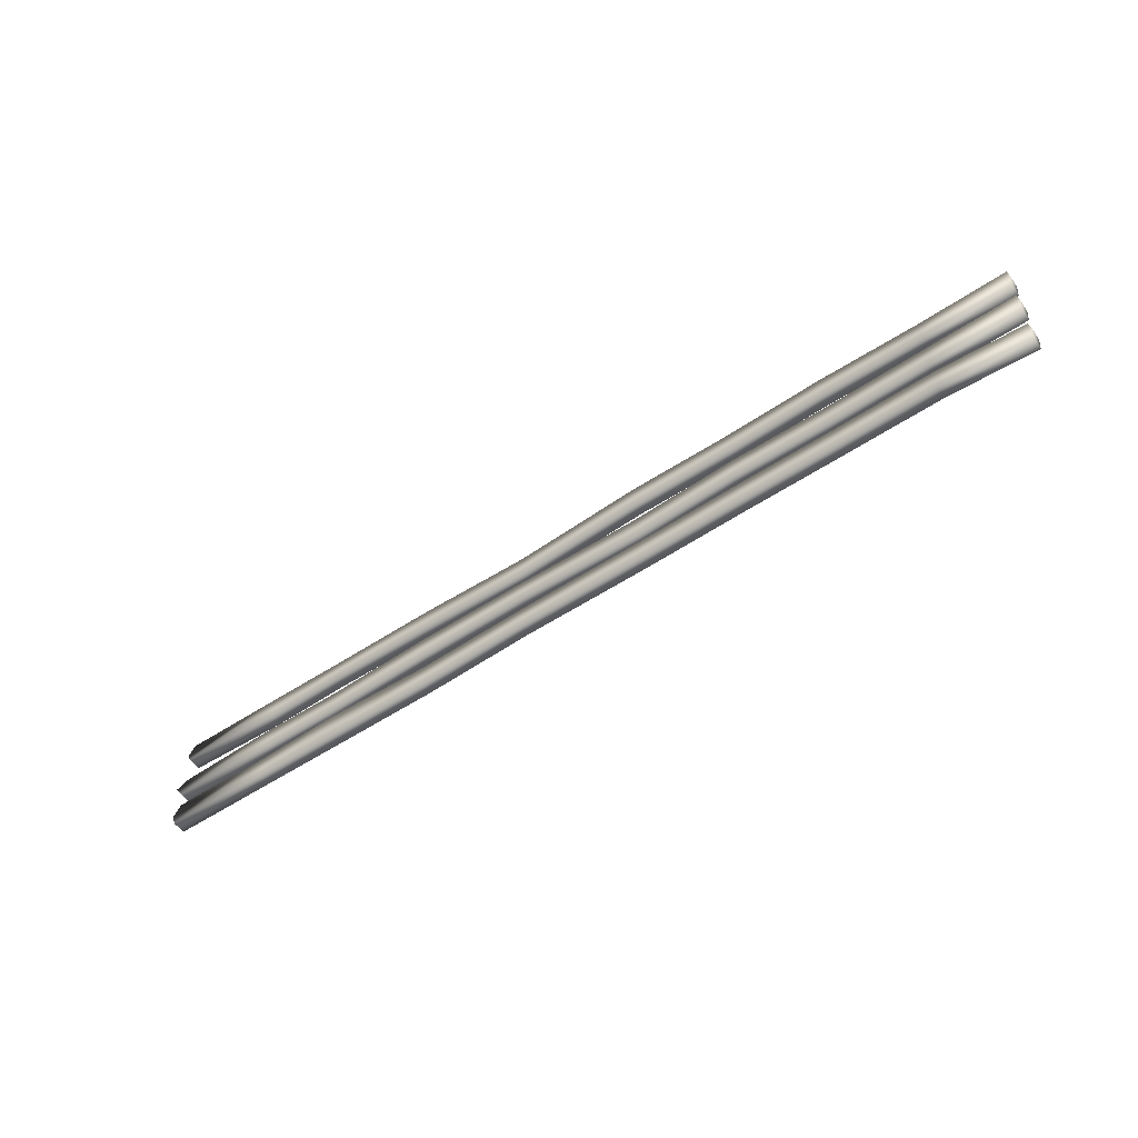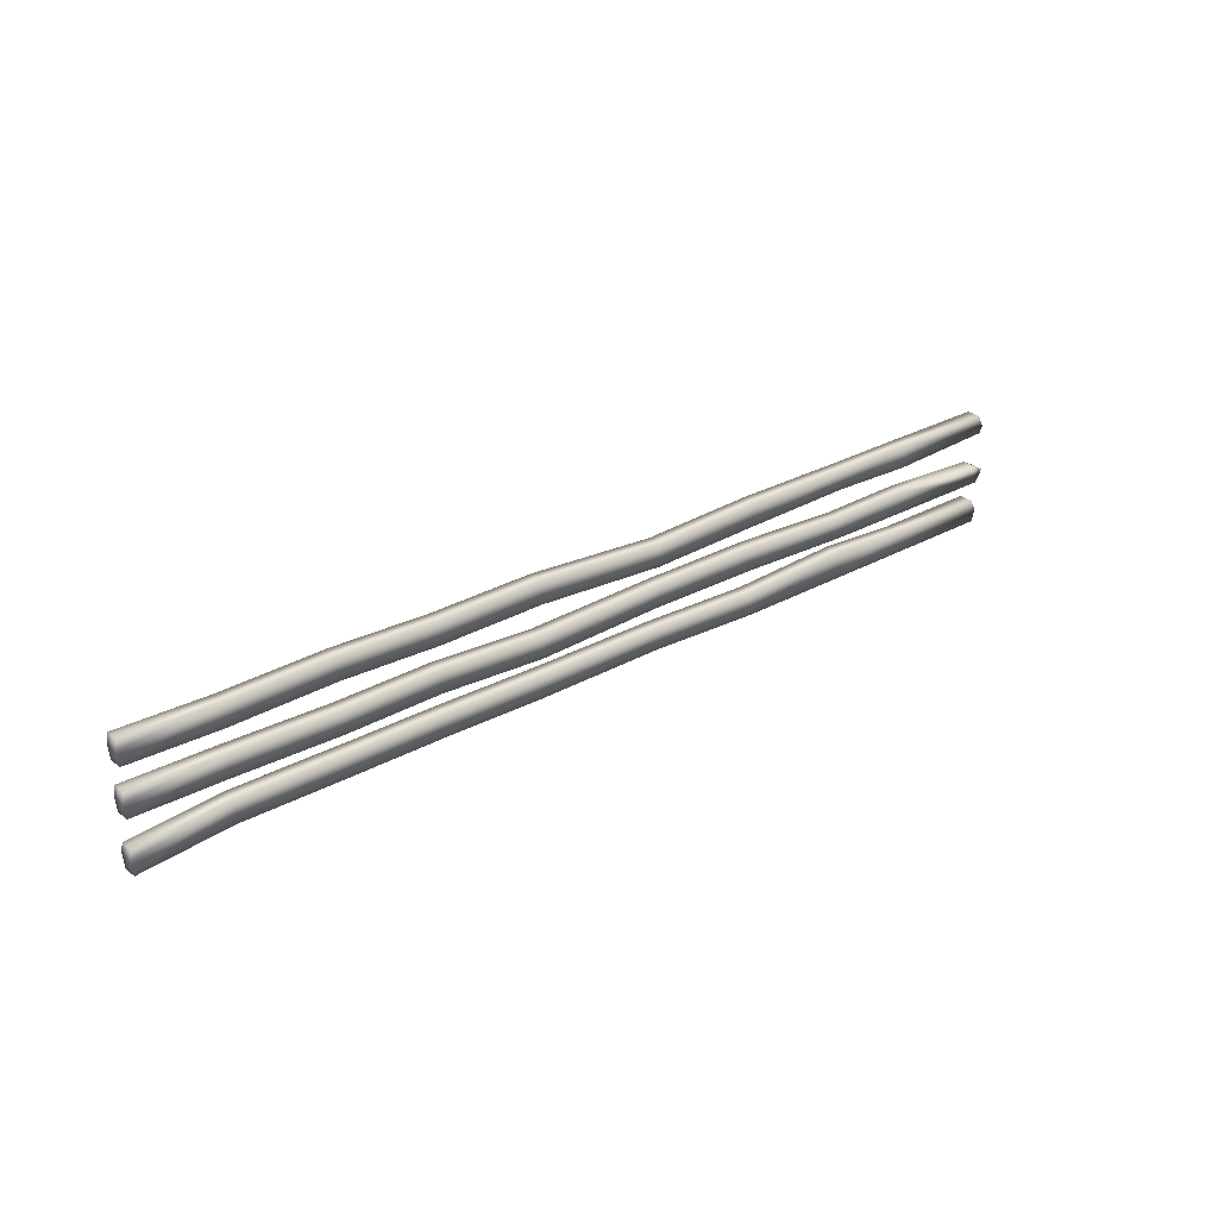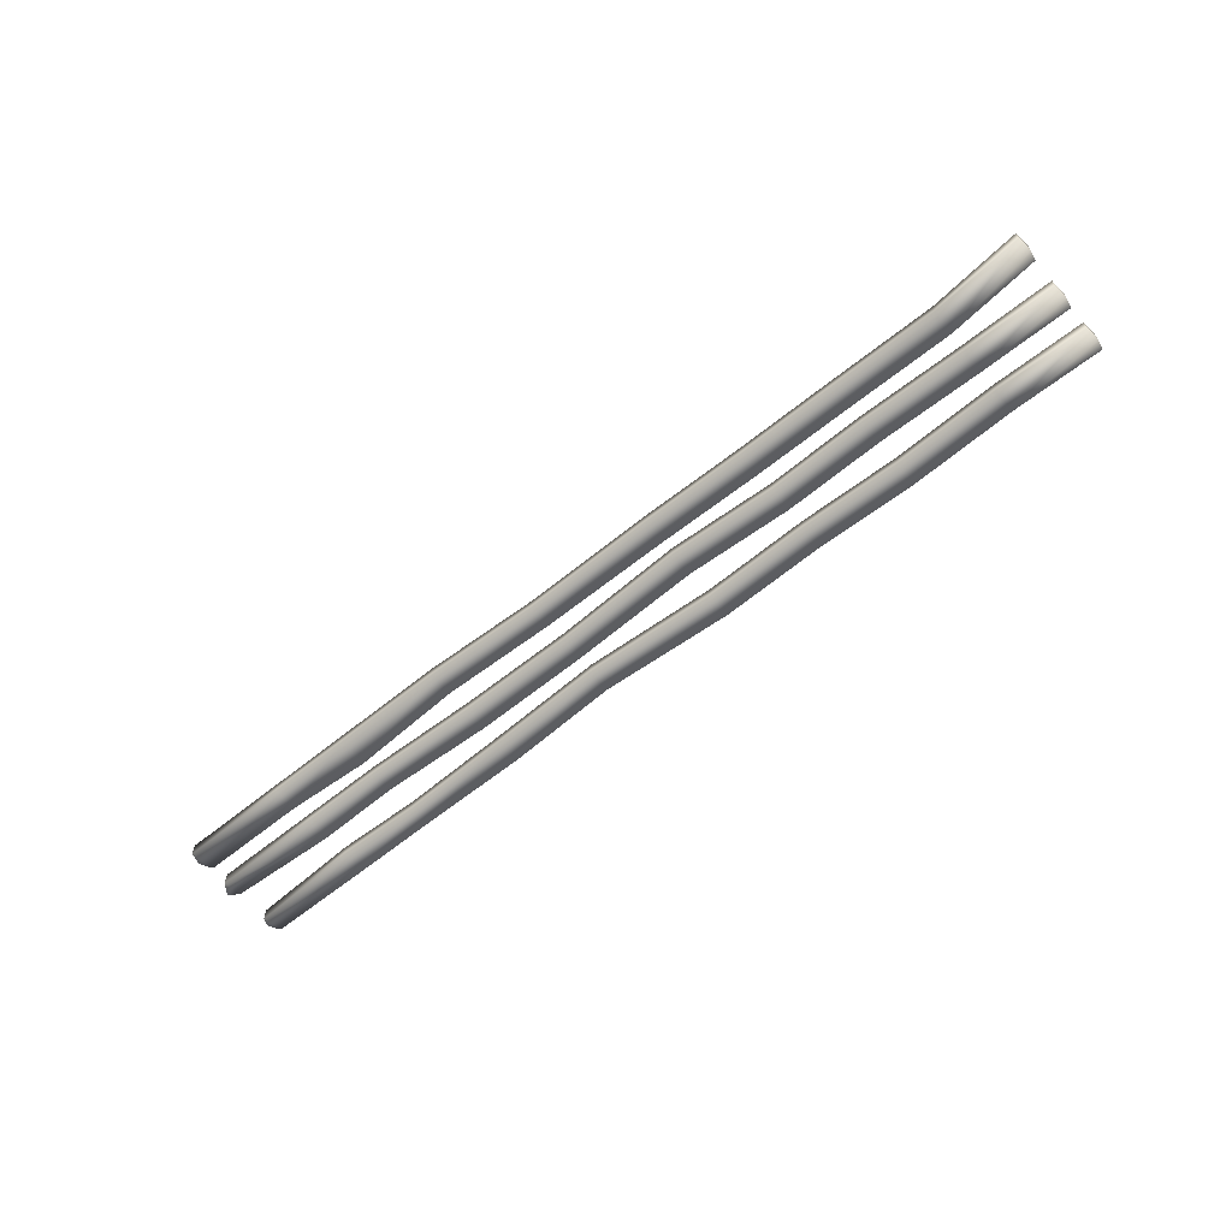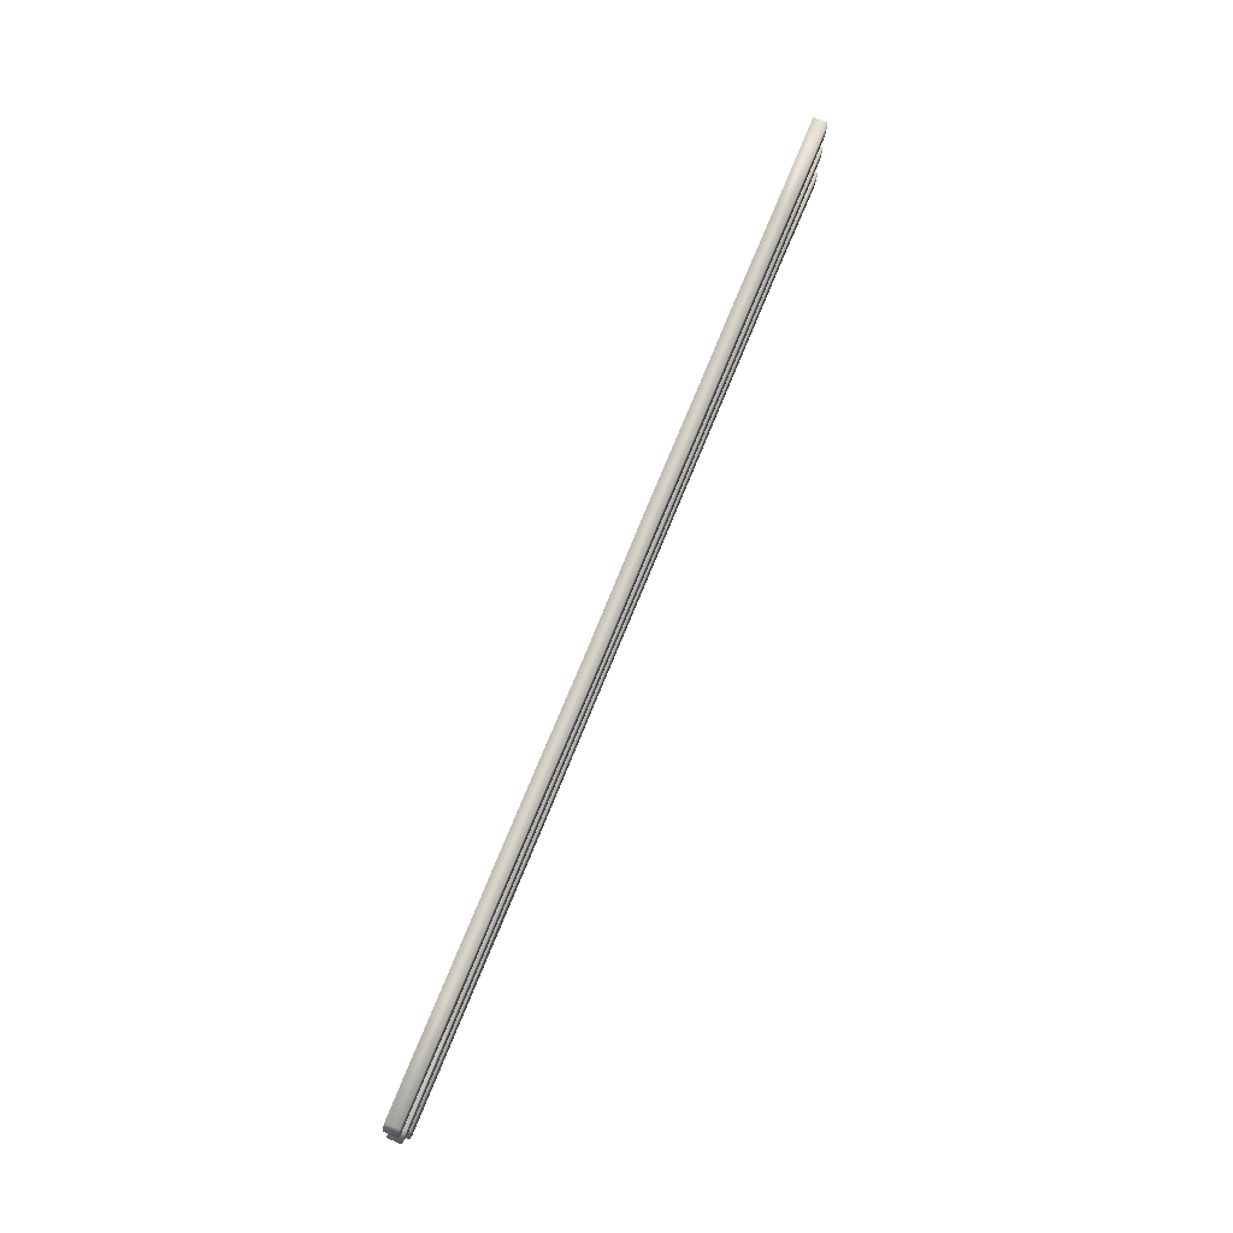
<metadata>
{"format":"obj","ext":"obj","renderer":"f3d","projection":"perspective","resolution":1024,"background":"white","views":[{"elev":-55.7,"azim":34.7,"up":"+Y"},{"elev":29.2,"azim":140.5,"up":"+Y"},{"elev":-62.4,"azim":39.5,"up":"+Z"},{"elev":75.6,"azim":-67.6,"up":"+Y"}]}
</metadata>
<code>
v -4.125 70.8 -0.9833
v 4.751 70.8 -0.9833
v 4.751 70.58 -0.9833
v -4.159 70.58 -0.9833
v -4.125 70.8 -0.8528
v 4.751 70.8 -0.8528
v 4.751 70.58 -0.8528
v -4.159 70.58 -0.8528
v 3.906 70.88 -0.9833
v 3.906 70.88 -0.8528
v 3.906 70.65 -0.8528
v 3.906 70.65 -0.9833
v 2.929 70.87 -0.9833
v 2.929 70.64 -0.9833
v 2.929 70.64 -0.8528
v 2.929 70.87 -0.8528
v 2 70.87 -0.9833
v 2 70.87 -0.8528
v 2 70.64 -0.8528
v 2 70.64 -0.9833
v 1.012 70.85 -0.9833
v 1.012 70.62 -0.9833
v 1.012 70.62 -0.8528
v 1.012 70.85 -0.8528
v -0.2206 70.84 -0.9833
v -0.2206 70.84 -0.8528
v -0.2206 70.62 -0.8528
v -0.2206 70.62 -0.9833
v -1.283 70.8 -0.9833
v -1.283 70.58 -0.9833
v -1.283 70.58 -0.8528
v -1.283 70.8 -0.8528
v -2.335 70.85 -0.9833
v -2.335 70.85 -0.8528
v -2.335 70.58 -0.8528
v -2.335 70.58 -0.9833
v -3.122 70.8 -0.9833
v -3.122 70.58 -0.9833
v -3.122 70.58 -0.8528
v -3.122 70.8 -0.8528
v -4.189 70.69 -0.9833
v -4.189 70.69 -0.8528
v 4.766 70.72 -0.9833
v 4.766 70.72 -0.8528
v -4.125 71.16 -0.9833
v 4.751 71.3 -0.9833
v 4.751 71.07 -0.9833
v -4.159 70.99 -0.9833
v -4.125 71.16 -0.8528
v 4.751 71.3 -0.8528
v 4.751 71.07 -0.8528
v -4.159 70.99 -0.8528
v 3.906 71.29 -0.9833
v 3.906 71.29 -0.8528
v 3.906 71.06 -0.8528
v 3.906 71.06 -0.9833
v 2.929 71.27 -0.9833
v 2.929 71.04 -0.9833
v 2.929 71.04 -0.8528
v 2.929 71.27 -0.8528
v 2 71.28 -0.9833
v 2 71.28 -0.8528
v 2 71.05 -0.8528
v 2 71.05 -0.9833
v 1.012 71.22 -0.9833
v 1.012 70.99 -0.9833
v 1.012 70.99 -0.8528
v 1.012 71.22 -0.8528
v -0.2206 71.25 -0.9833
v -0.2206 71.25 -0.8528
v -0.2206 71.03 -0.8528
v -0.2206 71.03 -0.9833
v -1.283 71.25 -0.9833
v -1.283 71.02 -0.9833
v -1.283 71.02 -0.8528
v -1.283 71.25 -0.8528
v -2.335 71.2 -0.9833
v -2.335 71.2 -0.8528
v -2.335 70.99 -0.8528
v -2.335 70.99 -0.9833
v -3.122 71.21 -0.9833
v -3.122 70.99 -0.9833
v -3.122 70.99 -0.8528
v -3.122 71.21 -0.8528
v -4.235 71.1 -0.9833
v -4.235 71.1 -0.8528
v 4.766 71.21 -0.9833
v 4.766 71.21 -0.8528
v -3.748 71.18 -0.9833
v -3.748 71.18 -0.8528
v -3.57 71.19 -0.9833
v -3.57 71.19 -0.8528
v -4.125 71.68 -0.9833
v 4.751 71.74 -0.9833
v 4.751 71.51 -0.9833
v -4.159 71.49 -0.9833
v -4.125 71.68 -0.8528
v 4.751 71.74 -0.8528
v 4.751 71.51 -0.8528
v -4.159 71.49 -0.8528
v 3.906 71.72 -0.9833
v 3.906 71.72 -0.8528
v 3.906 71.49 -0.8528
v 3.906 71.49 -0.9833
v 2.929 71.74 -0.9833
v 2.929 71.51 -0.9833
v 2.929 71.51 -0.8528
v 2.929 71.74 -0.8528
v 2 71.71 -0.9833
v 2 71.71 -0.8528
v 2 71.48 -0.8528
v 2 71.48 -0.9833
v 1.012 71.72 -0.9833
v 1.012 71.49 -0.9833
v 1.012 71.49 -0.8528
v 1.012 71.72 -0.8528
v -0.2206 71.63 -0.9833
v -0.2206 71.63 -0.8528
v -0.2206 71.41 -0.8528
v -0.2206 71.41 -0.9833
v -1.283 71.68 -0.9833
v -1.283 71.45 -0.9833
v -1.283 71.45 -0.8528
v -1.283 71.68 -0.8528
v -2.335 71.67 -0.9833
v -2.335 71.67 -0.8528
v -2.335 71.47 -0.8528
v -2.335 71.47 -0.9833
v -3.122 71.68 -0.9833
v -3.122 71.45 -0.9833
v -3.122 71.45 -0.8528
v -3.122 71.68 -0.8528
v -4.189 71.56 -0.9833
v -4.189 71.56 -0.8528
v 4.766 71.66 -0.9833
v 4.766 71.66 -0.8528
g wdfen2
f 10 6 2 9
f 3 7 11 12
f 16 10 9 13
f 11 15 14 12
f 13 9 12 14
f 10 16 15 11
f 18 16 13 17
f 15 19 20 14
f 17 13 14 20
f 16 18 19 15
f 24 18 17 21
f 19 23 22 20
f 21 17 20 22
f 18 24 23 19
f 26 24 21 25
f 23 27 28 22
f 25 21 22 28
f 24 26 27 23
f 32 26 25 29
f 27 31 30 28
f 29 25 28 30
f 26 32 31 27
f 34 32 29 33
f 31 35 36 30
f 33 29 30 36
f 32 34 35 31
f 1 5 40 37
f 40 34 33 37
f 35 39 38 36
f 39 8 4 38
f 37 33 36 38
f 34 40 39 35
f 4 8 42 41
f 42 5 1 41
f 4 41 1 37 38
f 40 5 42 8 39
f 2 6 44 43
f 44 7 3 43
f 9 2 43 3 12
f 7 44 6 10 11
f 54 50 46 53
f 47 51 55 56
f 60 54 53 57
f 55 59 58 56
f 57 53 56 58
f 54 60 59 55
f 62 60 57 61
f 59 63 64 58
f 61 57 58 64
f 60 62 63 59
f 68 62 61 65
f 63 67 66 64
f 65 61 64 66
f 62 68 67 63
f 70 68 65 69
f 67 71 72 66
f 69 65 66 72
f 68 70 71 67
f 76 70 69 73
f 71 75 74 72
f 73 69 72 74
f 70 76 75 71
f 78 76 73 77
f 75 79 80 74
f 77 73 74 80
f 76 78 79 75
f 84 78 77 81
f 79 83 82 80
f 83 52 48 82
f 81 77 80 82
f 78 84 83 79
f 48 52 86 85
f 86 49 45 85
f 46 50 88 87
f 88 51 47 87
f 53 46 87 47 56
f 51 88 50 54 55
f 45 49 90 89
f 90 92 91 89
f 92 84 81 91
f 48 85 45 89 91 81 82
f 84 92 90 49 86 52 83
f 102 98 94 101
f 95 99 103 104
f 108 102 101 105
f 103 107 106 104
f 105 101 104 106
f 102 108 107 103
f 110 108 105 109
f 107 111 112 106
f 109 105 106 112
f 108 110 111 107
f 116 110 109 113
f 111 115 114 112
f 113 109 112 114
f 110 116 115 111
f 118 116 113 117
f 115 119 120 114
f 117 113 114 120
f 116 118 119 115
f 124 118 117 121
f 119 123 122 120
f 121 117 120 122
f 118 124 123 119
f 126 124 121 125
f 123 127 128 122
f 125 121 122 128
f 124 126 127 123
f 93 97 132 129
f 132 126 125 129
f 127 131 130 128
f 131 100 96 130
f 129 125 128 130
f 126 132 131 127
f 96 100 134 133
f 134 97 93 133
f 96 133 93 129 130
f 132 97 134 100 131
f 94 98 136 135
f 136 99 95 135
f 101 94 135 95 104
f 99 136 98 102 103

</code>
